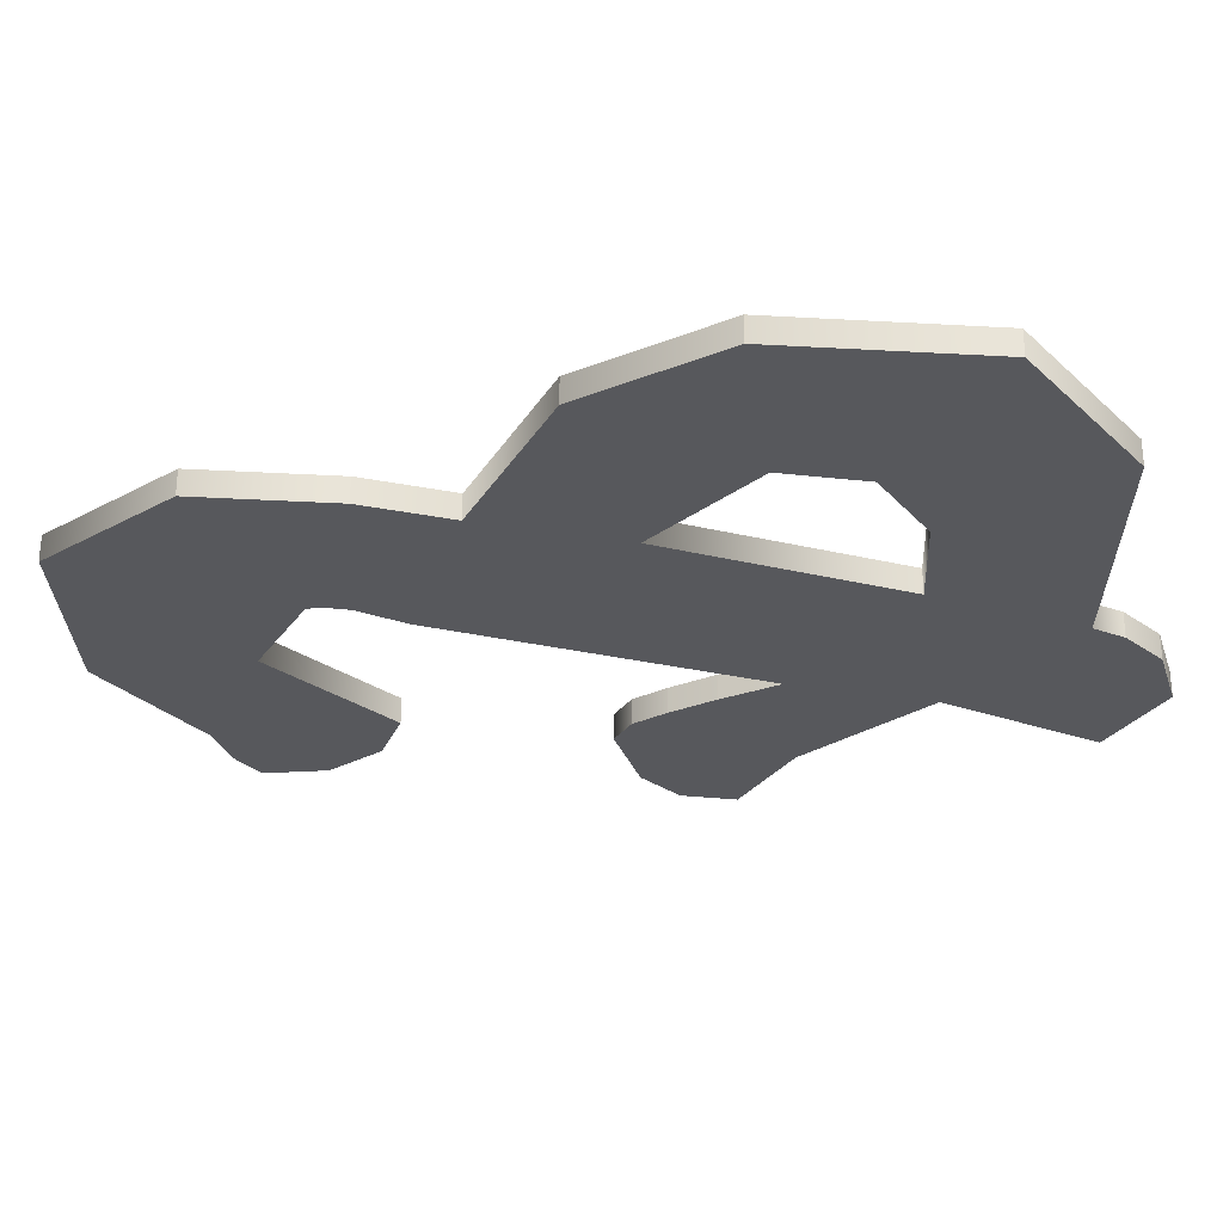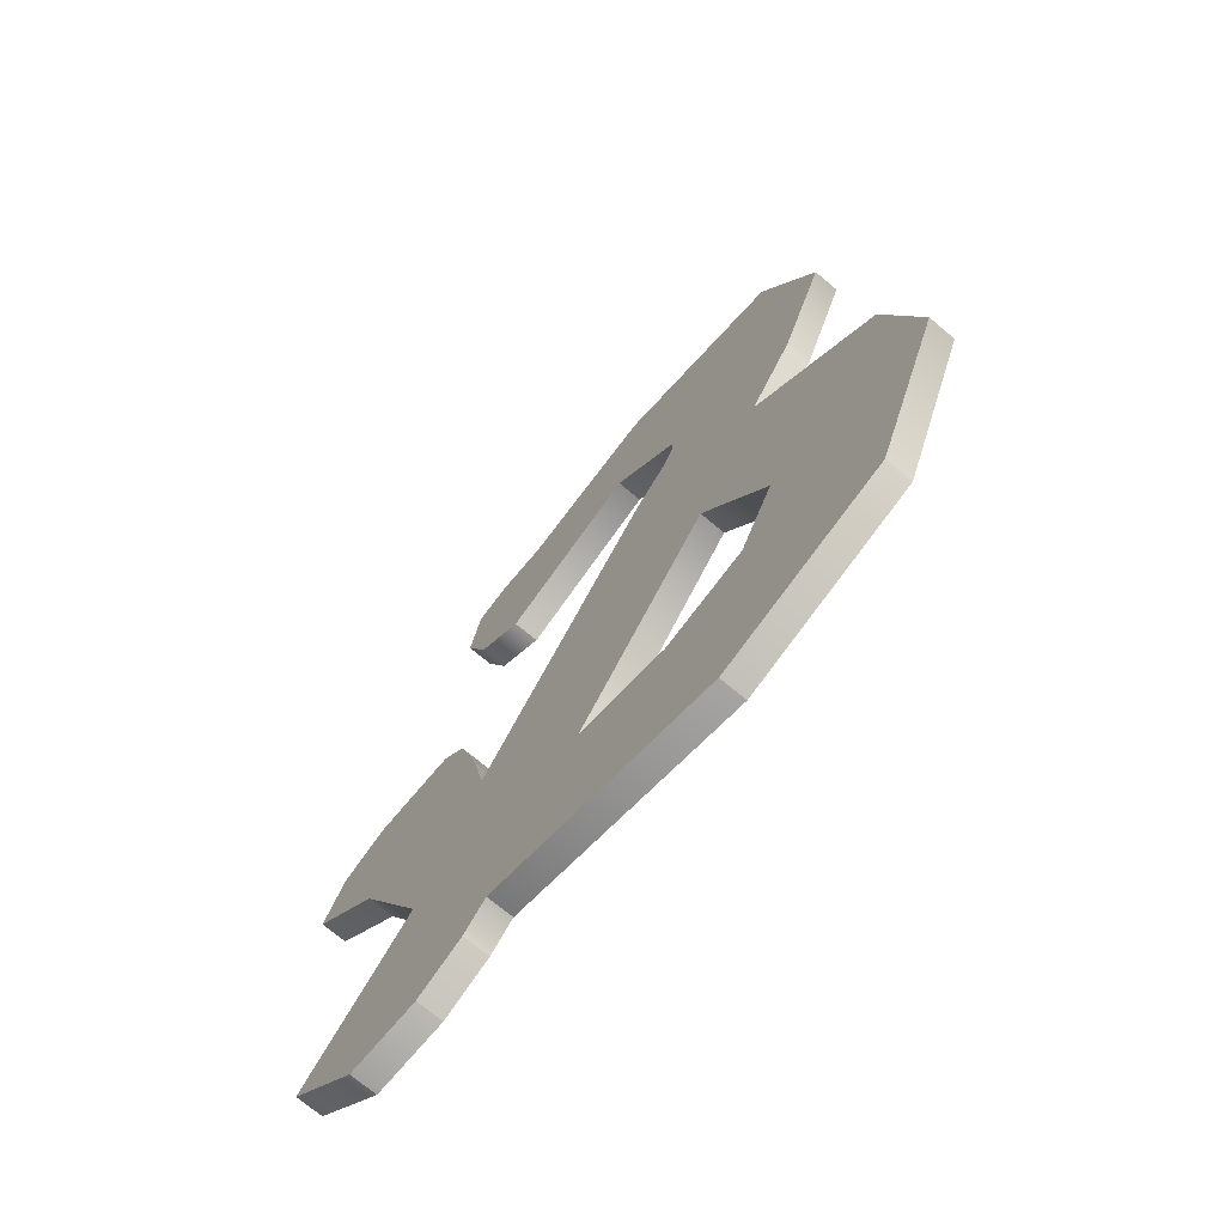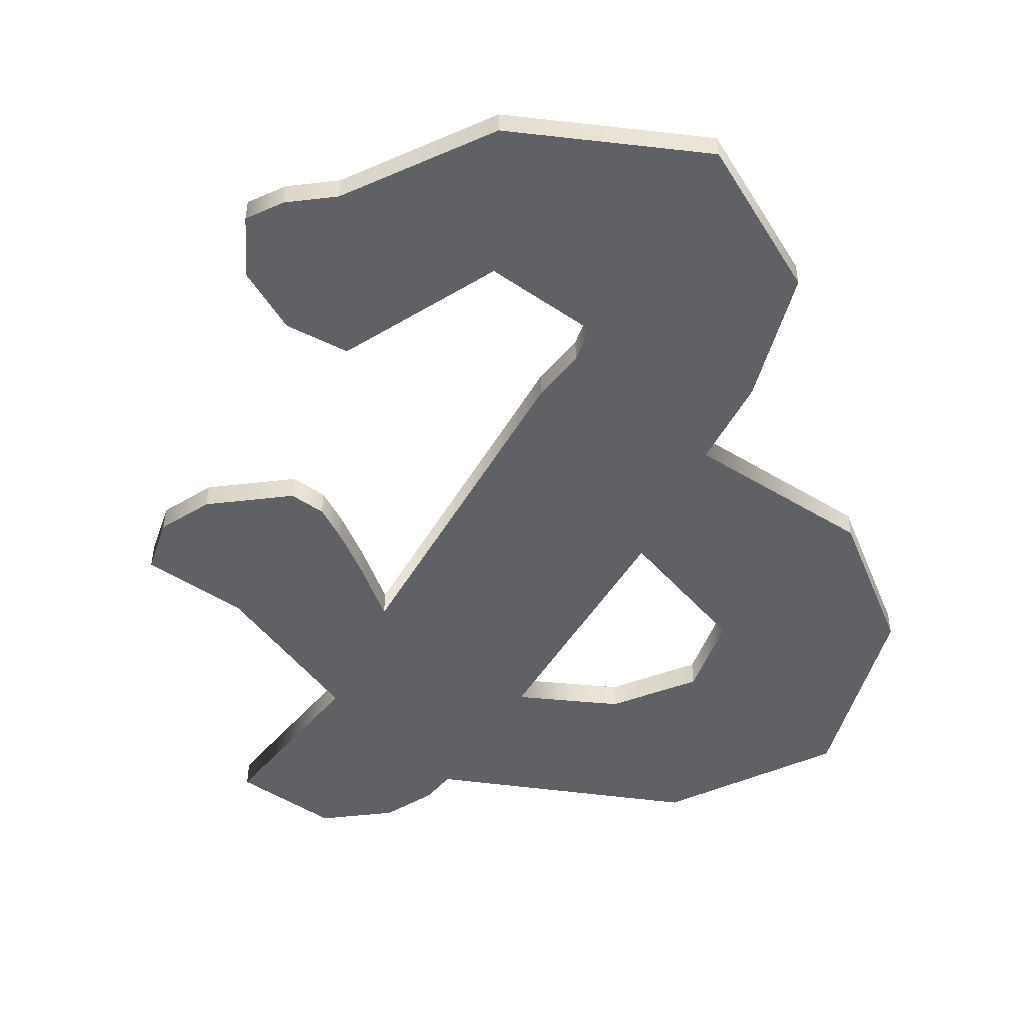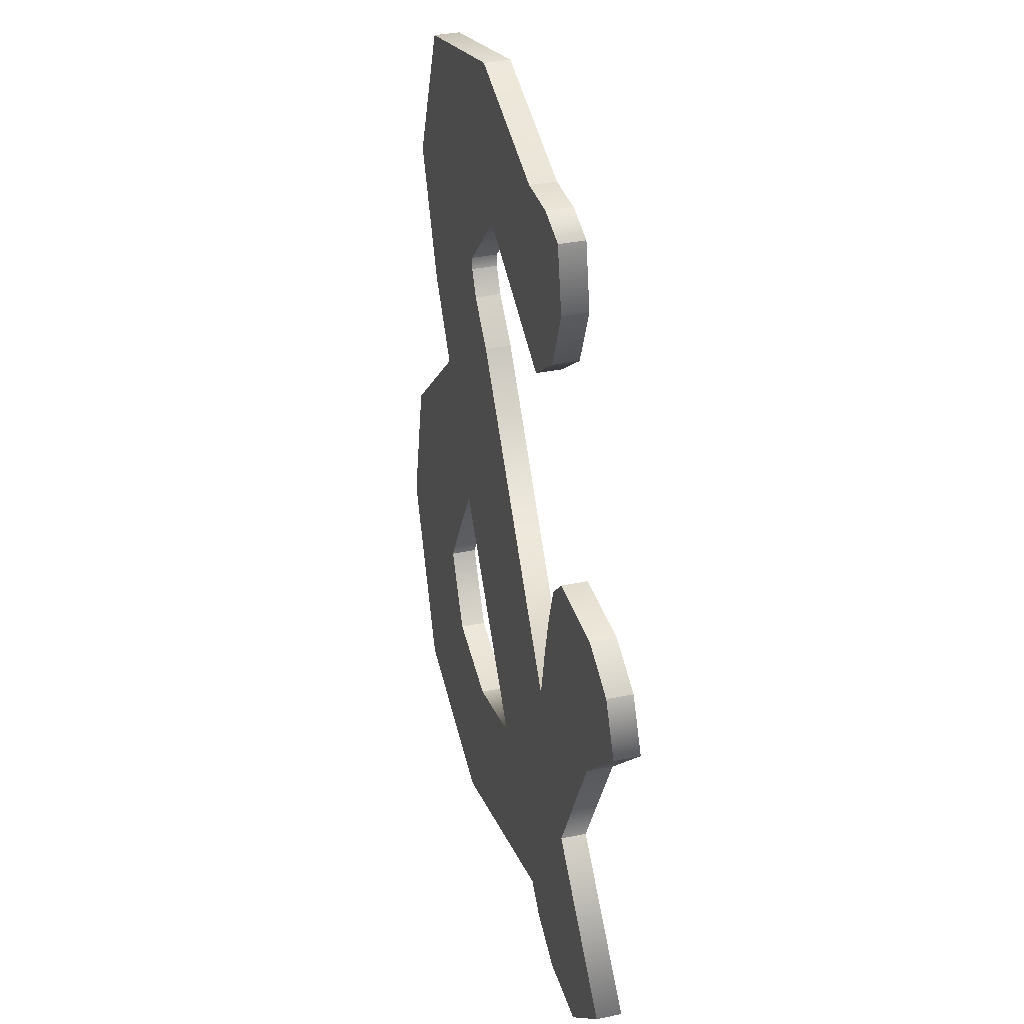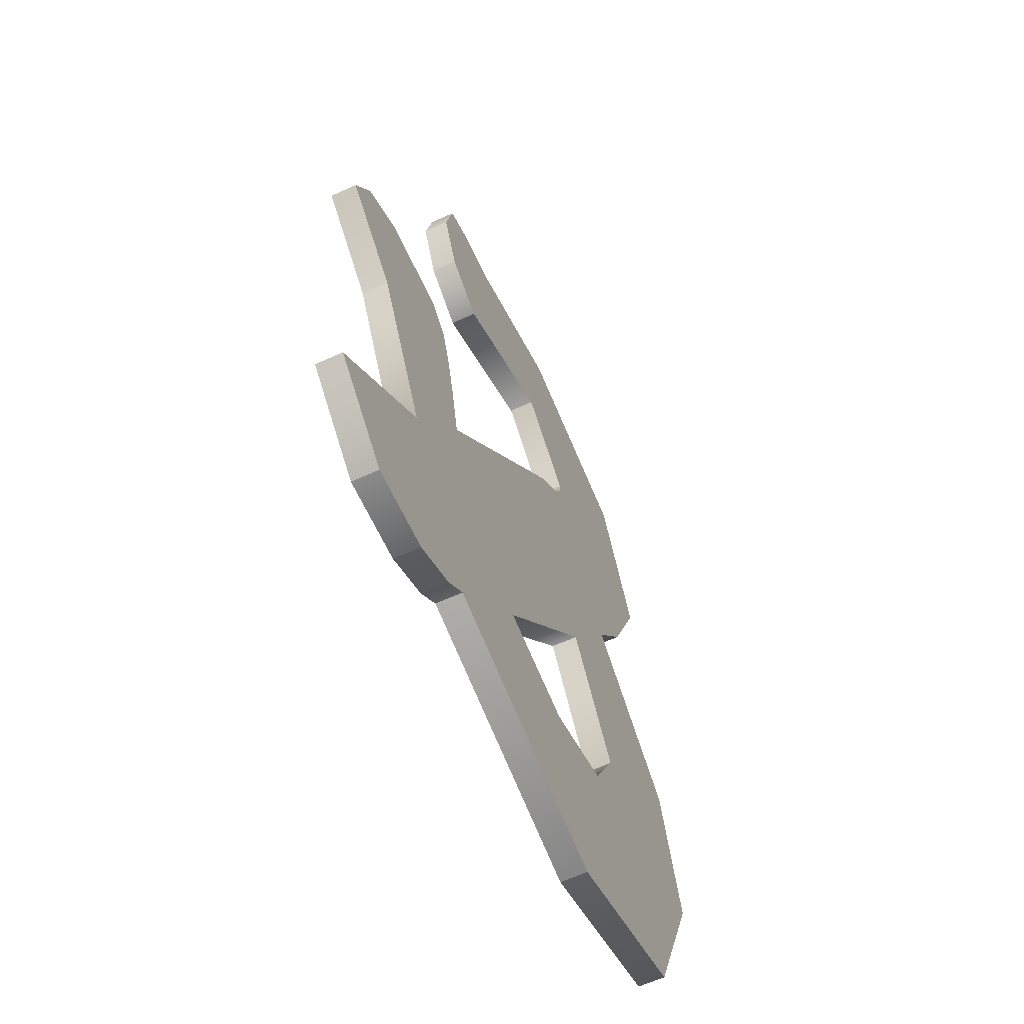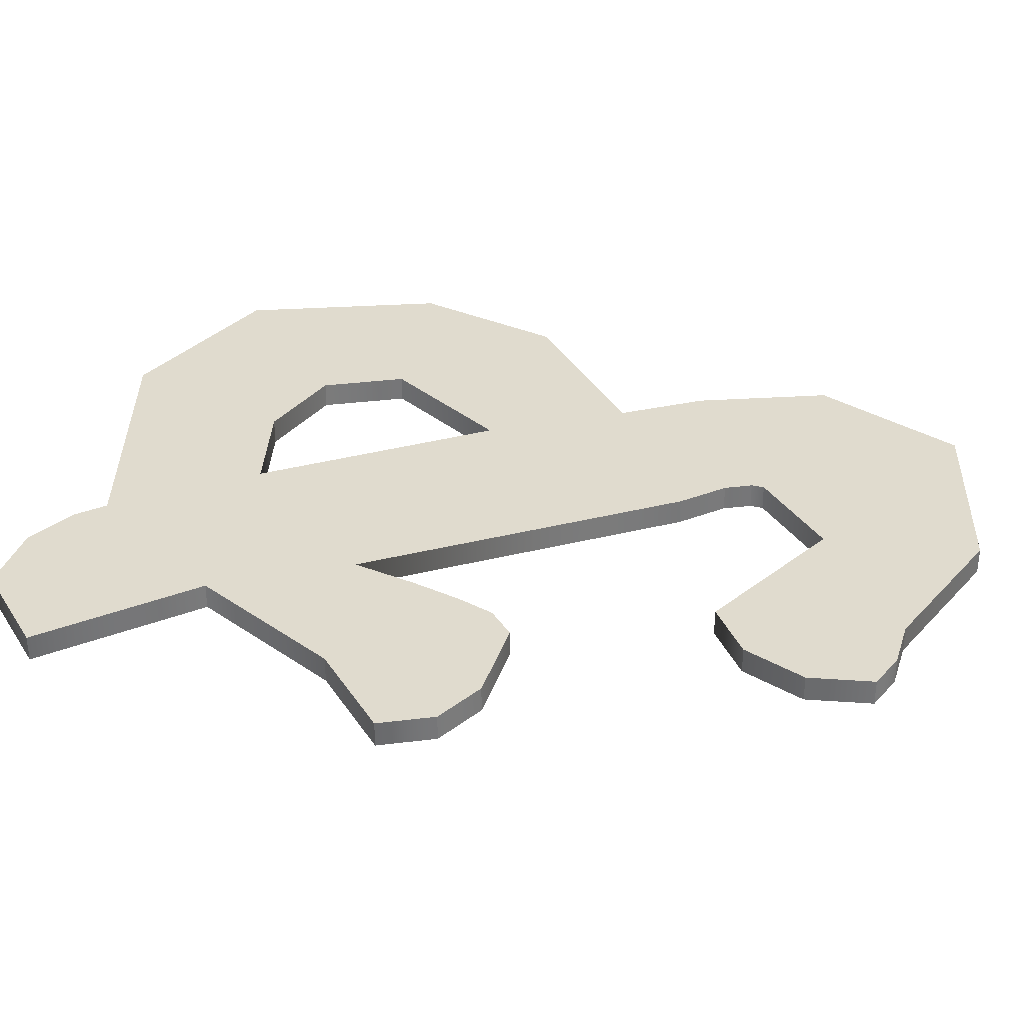
<metadata>
{"format":"obj","ext":"obj","renderer":"f3d","projection":"perspective","resolution":1024,"background":"white","views":[{"elev":-28.5,"azim":-73.1,"up":"+Z"},{"elev":-72.1,"azim":-130.0,"up":"+Y"},{"elev":-46.9,"azim":-172.4,"up":"+Z"},{"elev":34.7,"azim":74.4,"up":"+Y"},{"elev":-63.5,"azim":114.7,"up":"+Y"},{"elev":33.5,"azim":106.9,"up":"+Z"}]}
</metadata>
<code>
v 27 0 0
v 27 0 1
v 25 1 0
v 25 1 0
v 27 0 1
v 25 1 1
v 25 1 0
v 25 1 1
v 24 2 0
v 24 2 0
v 25 1 1
v 24 2 1
v 24 2 0
v 24 2 1
v 14 -1 0
v 14 -1 0
v 24 2 1
v 14 -1 1
v 14 -1 0
v 14 -1 1
v 7 1.5 0
v 7 1.5 0
v 14 -1 1
v 7 1.5 1
v 7 1.5 0
v 7 1.5 1
v 4 9 0
v 4 9 0
v 7 1.5 1
v 4 9 1
v 4 9 0
v 4 9 1
v 5.5 15 0
v 5.5 15 0
v 4 9 1
v 5.5 15 1
v 5.5 15 0
v 5.5 15 1
v 11 20 0
v 11 20 0
v 5.5 15 1
v 11 20 1
v 11 20 0
v 11 20 1
v 9 23 0
v 9 23 0
v 11 20 1
v 9 23 1
v 9 23 0
v 9 23 1
v 7 28 0
v 7 28 0
v 9 23 1
v 7 28 1
v 7 28 0
v 7 28 1
v 9.5 34 0
v 9.5 34 0
v 7 28 1
v 9.5 34 1
v 9.5 34 0
v 9.5 34 1
v 17 36 0
v 17 36 0
v 9.5 34 1
v 17 36 1
v 17 36 0
v 17 36 1
v 23 34 0
v 23 34 0
v 17 36 1
v 23 34 1
v 23 34 0
v 23 34 1
v 25 34 0
v 25 34 0
v 23 34 1
v 25 34 1
v 25 34 0
v 25 34 1
v 26.5 33.5 0
v 26.5 33.5 0
v 25 34 1
v 26.5 33.5 1
v 26.5 33.5 0
v 26.5 33.5 1
v 27 31 0
v 27 31 0
v 26.5 33.5 1
v 27 31 1
v 27 31 0
v 27 31 1
v 26 28.5 0
v 26 28.5 0
v 27 31 1
v 26 28.5 1
v 26 28.5 0
v 26 28.5 1
v 24 27 0
v 24 27 0
v 26 28.5 1
v 24 27 1
v 24 27 0
v 24 27 1
v 18 30 0
v 18 30 0
v 24 27 1
v 18 30 1
v 18 30 0
v 18 30 1
v 15 27 0
v 15 27 0
v 18 30 1
v 15 27 1
v 15 27 0
v 15 27 1
v 15 26.5 0
v 15 26.5 0
v 15 27 1
v 15 26.5 1
v 15 26.5 0
v 15 26.5 1
v 15.5 25.5 0
v 15.5 25.5 0
v 15 26.5 1
v 15.5 25.5 1
v 15.5 25.5 0
v 15.5 25.5 1
v 17 24 0
v 17 24 0
v 15.5 25.5 1
v 17 24 1
v 17 24 0
v 17 24 1
v 25 13 0
v 25 13 0
v 17 24 1
v 25 13 1
v 25 13 0
v 25 13 1
v 25.5 15.5 0
v 25.5 15.5 0
v 25 13 1
v 25.5 15.5 1
v 25.5 15.5 0
v 25.5 15.5 1
v 26 17.5 0
v 26 17.5 0
v 25.5 15.5 1
v 26 17.5 1
v 26 17.5 0
v 26 17.5 1
v 26.5 19 0
v 26.5 19 0
v 26 17.5 1
v 26.5 19 1
v 26.5 19 0
v 26.5 19 1
v 27.5 20 0
v 27.5 20 0
v 26.5 19 1
v 27.5 20 1
v 27.5 20 0
v 27.5 20 1
v 31 20 0
v 31 20 0
v 27.5 20 1
v 31 20 1
v 31 20 0
v 31 20 1
v 33 19 0
v 33 19 0
v 31 20 1
v 33 19 1
v 33 19 0
v 33 19 1
v 34 17 0
v 34 17 0
v 33 19 1
v 34 17 1
v 34 17 0
v 34 17 1
v 31 14 0
v 31 14 0
v 34 17 1
v 31 14 1
v 31 14 0
v 31 14 1
v 28 8 0
v 28 8 0
v 31 14 1
v 28 8 1
v 28 8 0
v 28 8 1
v 33 3 0
v 33 3 0
v 28 8 1
v 33 3 1
v 33 3 0
v 33 3 1
v 30 0 0
v 30 0 0
v 33 3 1
v 30 0 1
v 30 0 0
v 30 0 1
v 27 0 0
v 27 0 0
v 30 0 1
v 27 0 1
v 16 6 0
v 16 6 1
v 20 7 0
v 20 7 0
v 16 6 1
v 20 7 1
v 20 7 0
v 20 7 1
v 14 15 0
v 14 15 0
v 20 7 1
v 14 15 1
v 14 15 0
v 14 15 1
v 11 10 0
v 11 10 0
v 14 15 1
v 11 10 1
v 11 10 0
v 11 10 1
v 12.5 7 0
v 12.5 7 0
v 11 10 1
v 12.5 7 1
v 12.5 7 0
v 12.5 7 1
v 16 6 0
v 16 6 0
v 12.5 7 1
v 16 6 1
v 33 19 1
v 27.5 20 1
v 26.5 19 1
v 34 17 1
v 26.5 19 1
v 26 17.5 1
v 31 14 1
v 25.5 15.5 1
v 25 13 1
v 25 13 1
v 28 8 1
v 31 14 1
v 24 2 1
v 25 1 1
v 30 0 1
v 14 15 1
v 5.5 15 1
v 11 10 1
v 4 9 1
v 7 1.5 1
v 12.5 7 1
v 7 1.5 1
v 16 6 1
v 12.5 7 1
v 7 1.5 1
v 33 3 1
v 16 6 1
v 7 1.5 1
v 14 -1 1
v 24 2 1
v 26.5 33.5 1
v 9.5 34 1
v 7 28 1
v 11 10 1
v 5.5 15 1
v 4 9 1
v 4 9 1
v 12.5 7 1
v 11 10 1
v 26.5 33.5 1
v 7 28 1
v 18 30 1
v 9 23 1
v 25 13 1
v 17 24 1
v 26.5 33.5 1
v 18 30 1
v 27 31 1
v 24 2 1
v 30 0 1
v 33 3 1
v 15 27 1
v 7 28 1
v 9 23 1
v 25.5 15.5 1
v 31 14 1
v 34 17 1
v 9 23 1
v 15 26.5 1
v 15 27 1
v 33 3 1
v 20 7 1
v 16 6 1
v 7 28 1
v 15 27 1
v 18 30 1
v 15 26.5 1
v 9 23 1
v 15.5 25.5 1
v 25 13 1
v 9 23 1
v 11 20 1
v 33 3 1
v 7 1.5 1
v 24 2 1
v 11 20 1
v 14 15 1
v 25 13 1
v 25 13 1
v 14 15 1
v 20 7 1
v 33 19 1
v 31 20 1
v 27.5 20 1
v 9.5 34 1
v 26.5 33.5 1
v 25 34 1
v 23 34 1
v 17 36 1
v 9.5 34 1
v 28 8 1
v 20 7 1
v 33 3 1
v 33 19 1
v 26.5 19 1
v 34 17 1
v 20 7 1
v 28 8 1
v 25 13 1
v 26 28.5 1
v 18 30 1
v 24 27 1
v 34 17 1
v 26 17.5 1
v 25.5 15.5 1
v 18 30 1
v 26 28.5 1
v 27 31 1
v 30 0 1
v 25 1 1
v 27 0 1
v 9 23 1
v 17 24 1
v 15.5 25.5 1
v 5.5 15 1
v 14 15 1
v 11 20 1
v 33 19 0
v 26.5 19 0
v 27.5 20 0
v 34 17 0
v 26 17.5 0
v 26.5 19 0
v 31 14 0
v 25 13 0
v 25.5 15.5 0
v 25 13 0
v 31 14 0
v 28 8 0
v 24 2 0
v 30 0 0
v 25 1 0
v 14 15 0
v 11 10 0
v 5.5 15 0
v 4 9 0
v 12.5 7 0
v 7 1.5 0
v 7 1.5 0
v 12.5 7 0
v 16 6 0
v 7 1.5 0
v 16 6 0
v 33 3 0
v 7 1.5 0
v 24 2 0
v 14 -1 0
v 26.5 33.5 0
v 7 28 0
v 9.5 34 0
v 11 10 0
v 4 9 0
v 5.5 15 0
v 4 9 0
v 11 10 0
v 12.5 7 0
v 26.5 33.5 0
v 18 30 0
v 7 28 0
v 9 23 0
v 17 24 0
v 25 13 0
v 26.5 33.5 0
v 27 31 0
v 18 30 0
v 24 2 0
v 33 3 0
v 30 0 0
v 15 27 0
v 9 23 0
v 7 28 0
v 25.5 15.5 0
v 34 17 0
v 31 14 0
v 9 23 0
v 15 27 0
v 15 26.5 0
v 33 3 0
v 16 6 0
v 20 7 0
v 7 28 0
v 18 30 0
v 15 27 0
v 15 26.5 0
v 15.5 25.5 0
v 9 23 0
v 25 13 0
v 11 20 0
v 9 23 0
v 33 3 0
v 24 2 0
v 7 1.5 0
v 11 20 0
v 25 13 0
v 14 15 0
v 25 13 0
v 20 7 0
v 14 15 0
v 33 19 0
v 27.5 20 0
v 31 20 0
v 9.5 34 0
v 25 34 0
v 26.5 33.5 0
v 23 34 0
v 9.5 34 0
v 17 36 0
v 28 8 0
v 33 3 0
v 20 7 0
v 33 19 0
v 34 17 0
v 26.5 19 0
v 20 7 0
v 25 13 0
v 28 8 0
v 26 28.5 0
v 24 27 0
v 18 30 0
v 34 17 0
v 25.5 15.5 0
v 26 17.5 0
v 18 30 0
v 27 31 0
v 26 28.5 0
v 30 0 0
v 27 0 0
v 25 1 0
v 9 23 0
v 15.5 25.5 0
v 17 24 0
v 5.5 15 0
v 11 20 0
v 14 15 0
f 1 2 3
f 4 5 6
f 7 8 9
f 10 11 12
f 13 14 15
f 16 17 18
f 19 20 21
f 22 23 24
f 25 26 27
f 28 29 30
f 31 32 33
f 34 35 36
f 37 38 39
f 40 41 42
f 43 44 45
f 46 47 48
f 49 50 51
f 52 53 54
f 55 56 57
f 58 59 60
f 61 62 63
f 64 65 66
f 67 68 69
f 70 71 72
f 73 74 75
f 76 77 78
f 79 80 81
f 82 83 84
f 85 86 87
f 88 89 90
f 91 92 93
f 94 95 96
f 97 98 99
f 100 101 102
f 103 104 105
f 106 107 108
f 109 110 111
f 112 113 114
f 115 116 117
f 118 119 120
f 121 122 123
f 124 125 126
f 127 128 129
f 130 131 132
f 133 134 135
f 136 137 138
f 139 140 141
f 142 143 144
f 145 146 147
f 148 149 150
f 151 152 153
f 154 155 156
f 157 158 159
f 160 161 162
f 163 164 165
f 166 167 168
f 169 170 171
f 172 173 174
f 175 176 177
f 178 179 180
f 181 182 183
f 184 185 186
f 187 188 189
f 190 191 192
f 193 194 195
f 196 197 198
f 199 200 201
f 202 203 204
f 205 206 207
f 208 209 210
f 211 212 213
f 214 215 216
f 217 218 219
f 220 221 222
f 223 224 225
f 226 227 228
f 229 230 231
f 232 233 234
f 235 236 237
f 238 239 240
f 241 242 243
f 244 245 246
f 247 248 249
f 250 251 252
f 253 254 255
f 256 257 258
f 259 260 261
f 262 263 264
f 265 266 267
f 268 269 270
f 271 272 273
f 274 275 276
f 277 278 279
f 280 281 282
f 283 284 285
f 286 287 288
f 289 290 291
f 292 293 294
f 295 296 297
f 298 299 300
f 301 302 303
f 304 305 306
f 307 308 309
f 310 311 312
f 313 314 315
f 316 317 318
f 319 320 321
f 322 323 324
f 325 326 327
f 328 329 330
f 331 332 333
f 334 335 336
f 337 338 339
f 340 341 342
f 343 344 345
f 346 347 348
f 349 350 351
f 352 353 354
f 355 356 357
f 358 359 360
f 361 362 363
f 364 365 366
f 367 368 369
f 370 371 372
f 373 374 375
f 376 377 378
f 379 380 381
f 382 383 384
f 385 386 387
f 388 389 390
f 391 392 393
f 394 395 396
f 397 398 399
f 400 401 402
f 403 404 405
f 406 407 408
f 409 410 411
f 412 413 414
f 415 416 417
f 418 419 420
f 421 422 423
f 424 425 426
f 427 428 429
f 430 431 432
f 433 434 435
f 436 437 438
f 439 440 441
f 442 443 444
f 445 446 447
f 448 449 450
f 451 452 453
f 454 455 456
f 457 458 459
f 460 461 462
f 463 464 465
f 466 467 468
f 469 470 471
f 472 473 474

</code>
